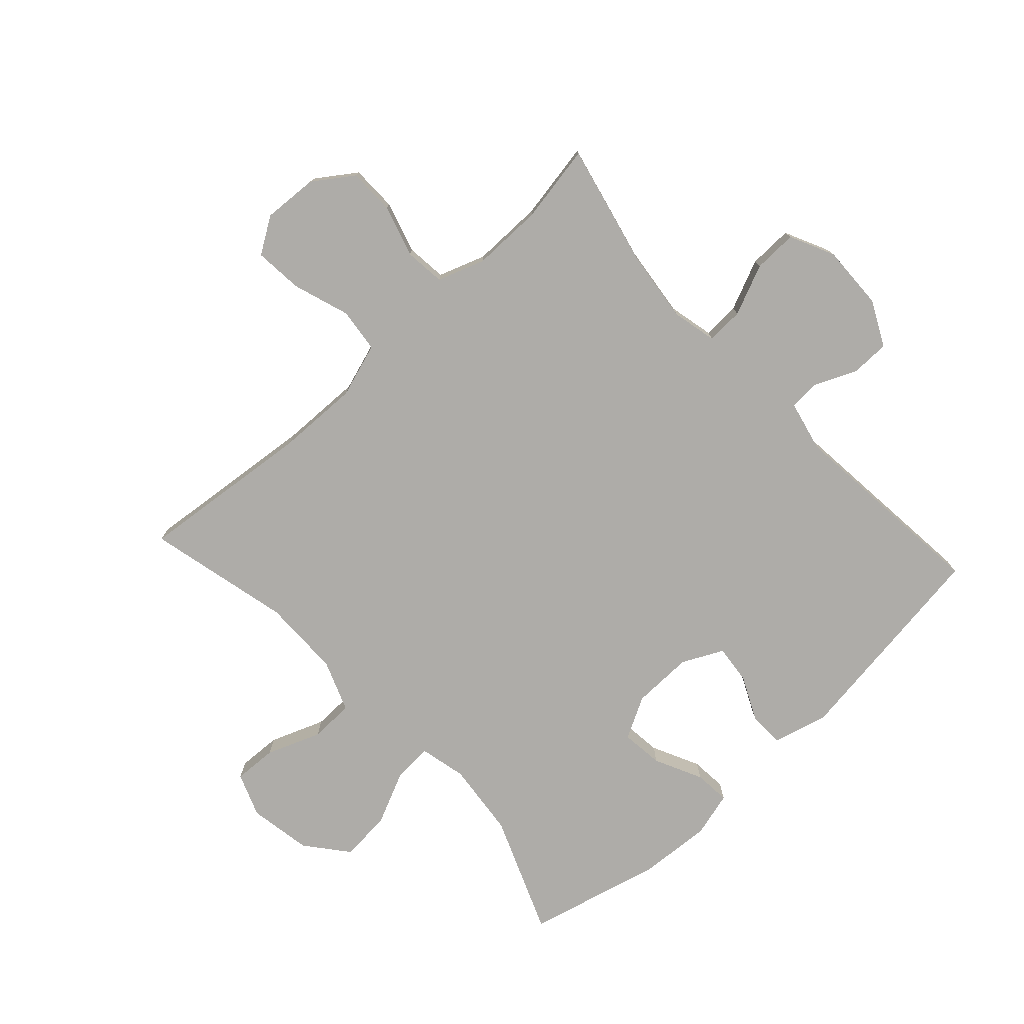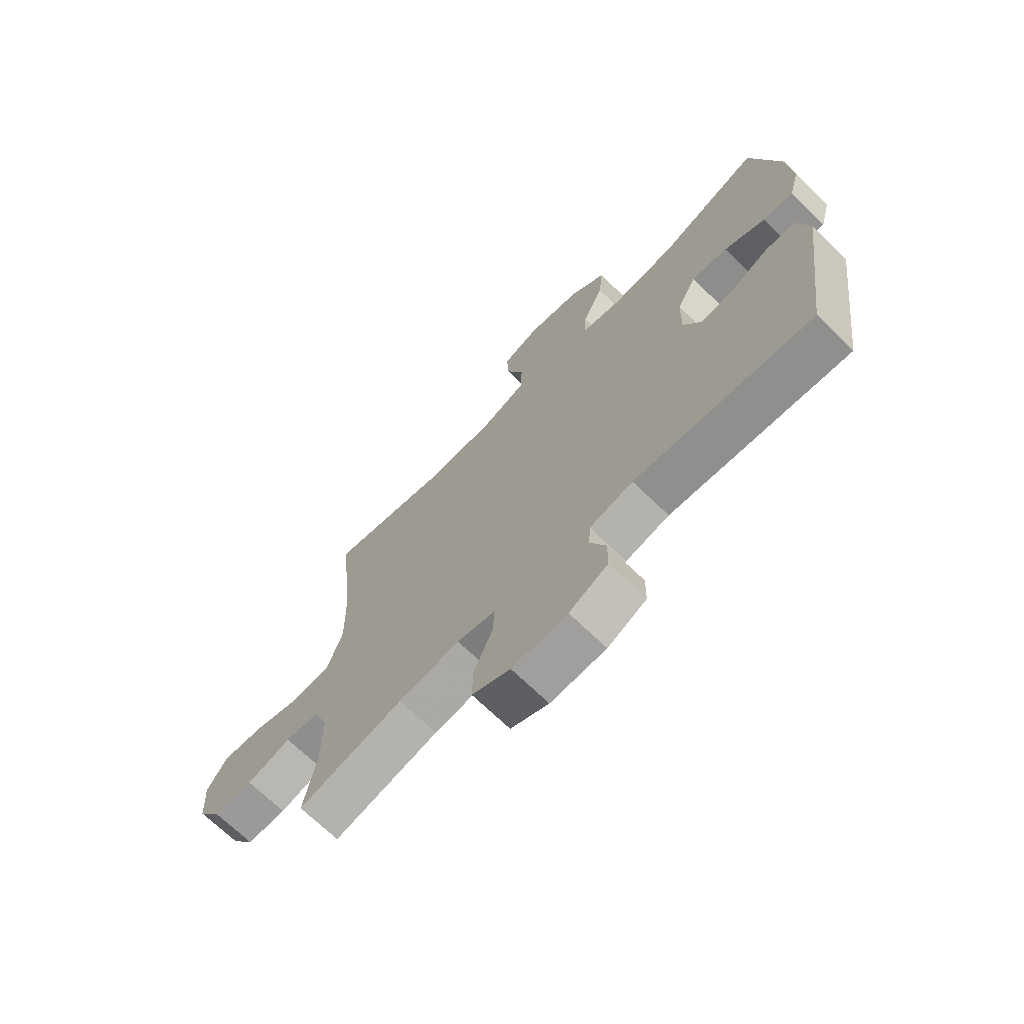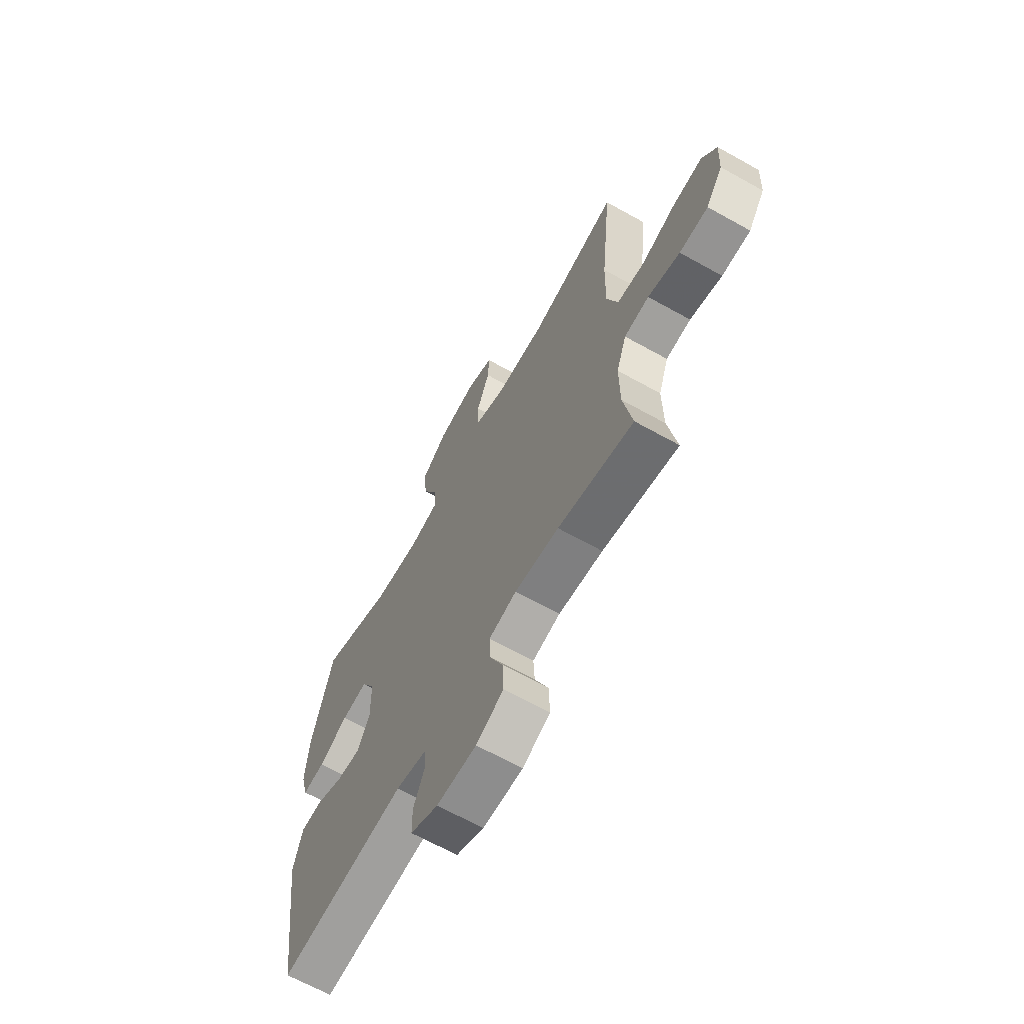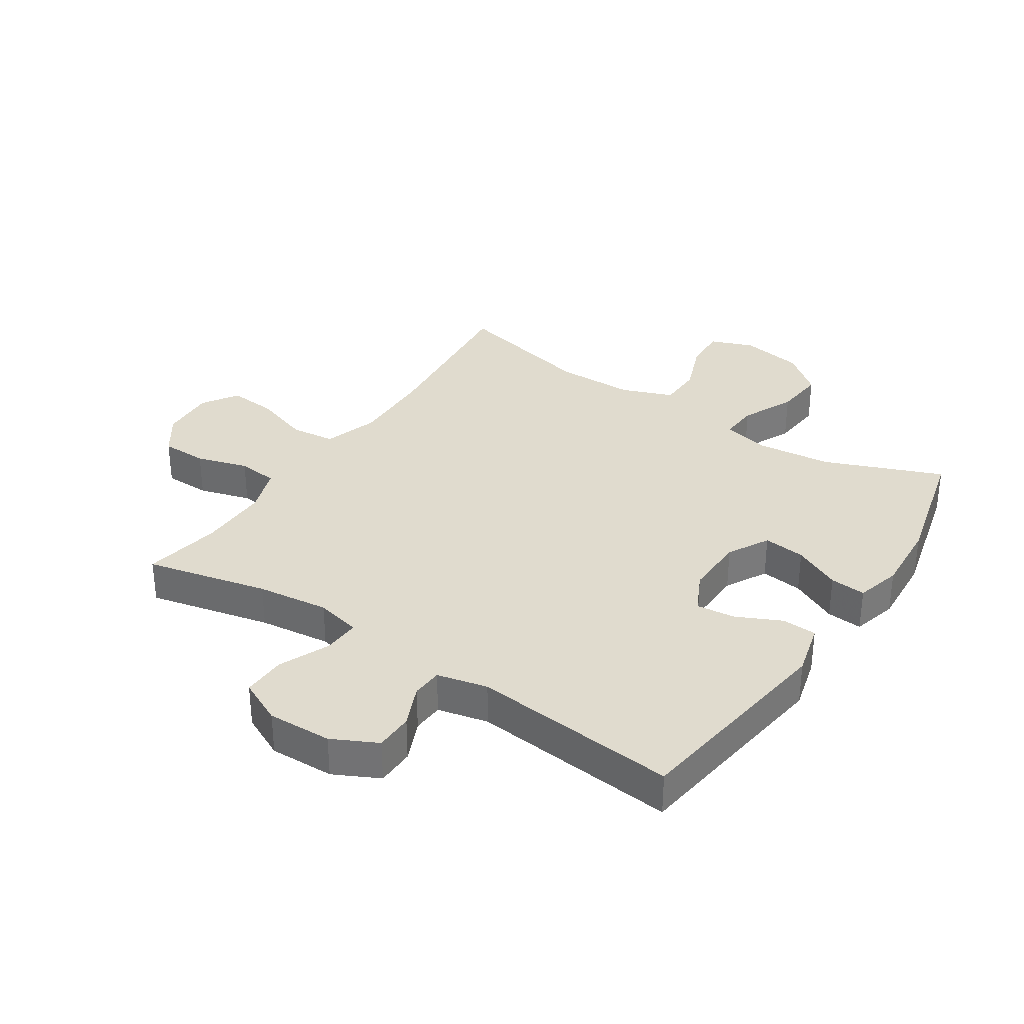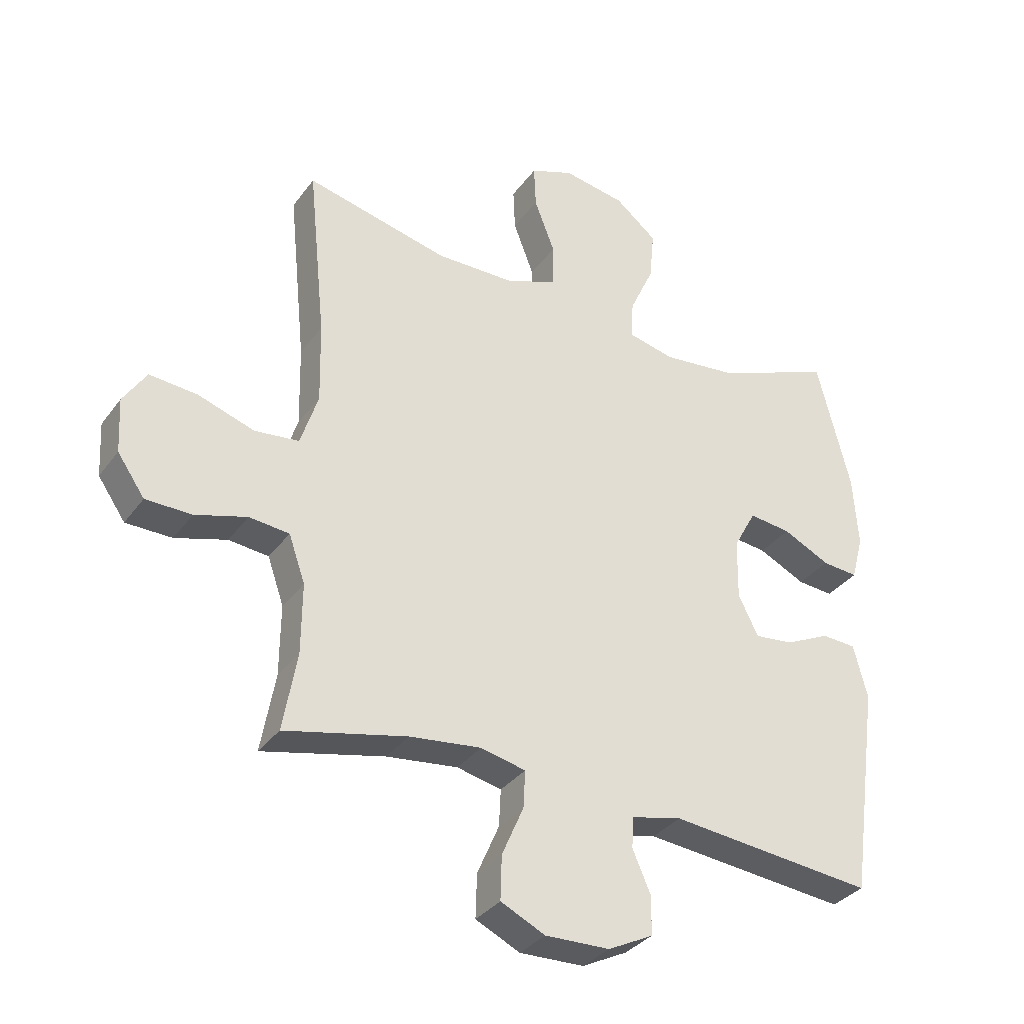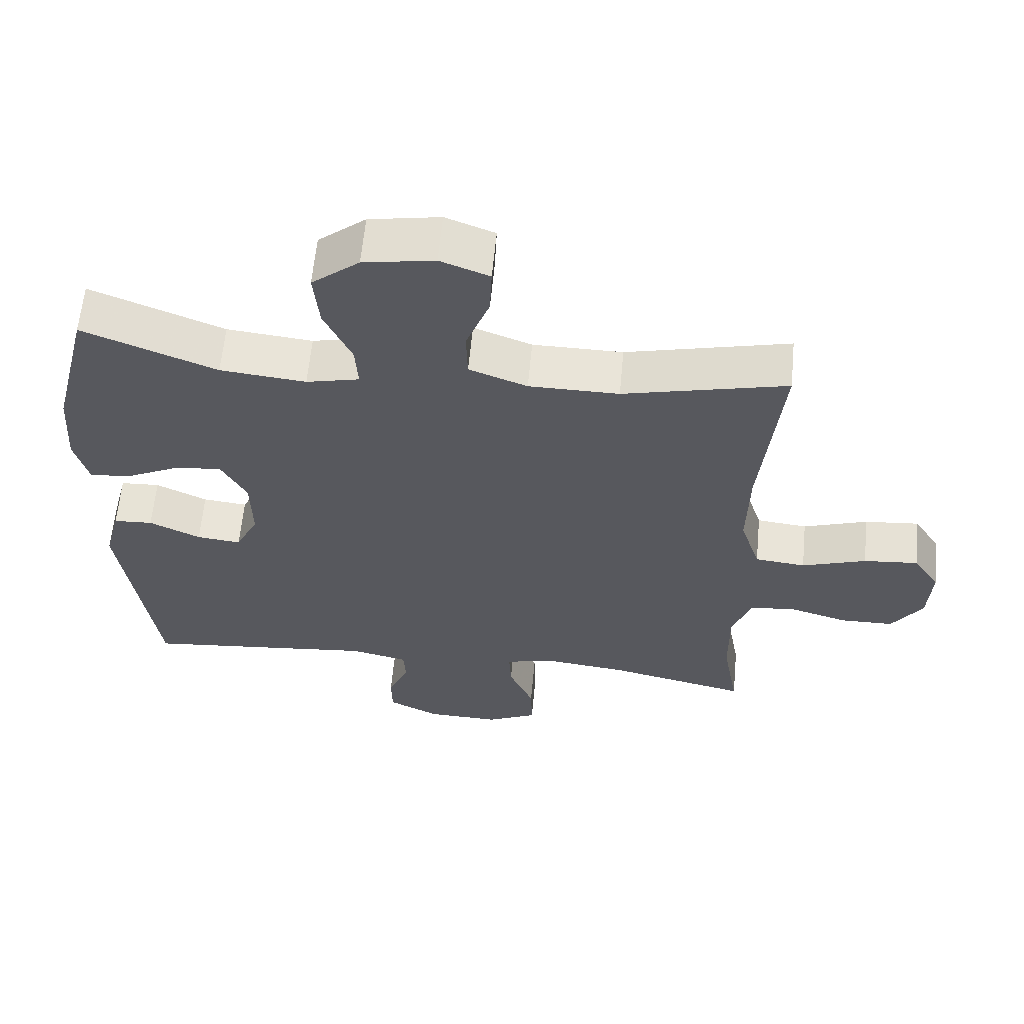
<metadata>
{"format":"obj","ext":"obj","renderer":"f3d","projection":"perspective","resolution":1024,"background":"white","views":[{"elev":-76.8,"azim":132.6,"up":"+Y"},{"elev":-70.0,"azim":-134.1,"up":"+Z"},{"elev":-66.1,"azim":60.7,"up":"+Z"},{"elev":33.4,"azim":-146.6,"up":"+Y"},{"elev":-33.7,"azim":149.4,"up":"+Z"},{"elev":60.9,"azim":5.3,"up":"+Z"}]}
</metadata>
<code>
v 0.5 0.07 -0.5
v 0.299 0.07 -0.454
v 0.181 0.07 -0.44
v 0.107 0.07 -0.457
v 0.11 0.07 -0.518
v 0.146 0.07 -0.601
v 0.148 0.07 -0.673
v 0.075 0.07 -0.708
v -0.031 0.07 -0.705
v -0.105 0.07 -0.668
v -0.106 0.07 -0.605
v -0.076 0.07 -0.536
v -0.079 0.07 -0.485
v -0.162 0.07 -0.466
v -0.5 0.07 -0.5
v -0.549 0.07 -0.147
v -0.526 0.07 -0.058
v -0.469 0.07 -0.055
v -0.395 0.07 -0.09
v -0.331 0.07 -0.097
v -0.298 0.07 -0.03
v -0.3 0.07 0.07
v -0.337 0.07 0.138
v -0.406 0.07 0.13
v -0.484 0.07 0.092
v -0.543 0.07 0.087
v -0.563 0.07 0.161
v -0.555 0.07 0.281
v -0.5 0.07 0.5
v -0.307 0.07 0.423
v -0.183 0.07 0.41
v -0.106 0.07 0.428
v -0.11 0.07 0.491
v -0.15 0.07 0.578
v -0.158 0.07 0.662
v -0.089 0.07 0.718
v 0.014 0.07 0.736
v 0.085 0.07 0.709
v 0.082 0.07 0.638
v 0.048 0.07 0.549
v 0.05 0.07 0.477
v 0.134 0.07 0.445
v 0.264 0.07 0.444
v 0.5 0.07 0.5
v 0.471 0.07 0.212
v 0.468 0.07 0.078
v 0.497 0.07 -0.011
v 0.57 0.07 -0.019
v 0.663 0.07 0.012
v 0.742 0.07 0.019
v 0.78 0.07 -0.04
v 0.775 0.07 -0.13
v 0.73 0.07 -0.195
v 0.654 0.07 -0.196
v 0.569 0.07 -0.171
v 0.503 0.07 -0.178
v 0.476 0.07 -0.255
v 0.477 0.07 -0.371
v 0.5 0 -0.5
v 0.299 0 -0.454
v 0.181 0 -0.44
v 0.107 0 -0.457
v 0.11 0 -0.518
v 0.146 0 -0.601
v 0.148 0 -0.673
v 0.075 0 -0.708
v -0.031 0 -0.705
v -0.105 0 -0.668
v -0.106 0 -0.605
v -0.076 0 -0.536
v -0.079 0 -0.485
v -0.162 0 -0.466
v -0.5 0 -0.5
v -0.549 0 -0.147
v -0.526 0 -0.058
v -0.469 0 -0.055
v -0.395 0 -0.09
v -0.331 0 -0.097
v -0.298 0 -0.03
v -0.3 0 0.07
v -0.337 0 0.138
v -0.406 0 0.13
v -0.484 0 0.092
v -0.543 0 0.087
v -0.563 0 0.161
v -0.555 0 0.281
v -0.5 0 0.5
v -0.307 0 0.423
v -0.183 0 0.41
v -0.106 0 0.428
v -0.11 0 0.491
v -0.15 0 0.578
v -0.158 0 0.662
v -0.089 0 0.718
v 0.014 0 0.736
v 0.085 0 0.709
v 0.082 0 0.638
v 0.048 0 0.549
v 0.05 0 0.477
v 0.134 0 0.445
v 0.264 0 0.444
v 0.5 0 0.5
v 0.471 0 0.212
v 0.468 0 0.078
v 0.497 0 -0.011
v 0.57 0 -0.019
v 0.663 0 0.012
v 0.742 0 0.019
v 0.78 0 -0.04
v 0.775 0 -0.13
v 0.73 0 -0.195
v 0.654 0 -0.196
v 0.569 0 -0.171
v 0.503 0 -0.178
v 0.476 0 -0.255
v 0.477 0 -0.371
f 53 54 55
f 52 53 55
f 51 52 55
f 50 51 55
f 49 50 55
f 48 49 55
f 47 48 55 56
f 46 47 56 57
f 43 44 45
f 42 43 45 46
f 46 57 58
f 42 46 58
f 41 42 58
f 38 39 40
f 37 38 40
f 36 37 40
f 35 36 40
f 34 35 40
f 33 34 40
f 32 33 40 41
f 28 29 30
f 27 28 30
f 26 27 30
f 25 26 30
f 24 25 30
f 23 24 30 31
f 22 23 31 32
f 17 18 19
f 16 17 19
f 15 16 19
f 14 15 19
f 13 14 19 20
f 10 11 12
f 9 10 12
f 8 9 12
f 7 8 12
f 6 7 12
f 5 6 12
f 4 5 12 13
f 13 20 21
f 4 13 21
f 3 4 21
f 58 1 2
f 32 41 58
f 22 32 58
f 21 22 58
f 3 21 58
f 2 3 58
f 113 112 111
f 113 111 110
f 113 110 109
f 113 109 108
f 113 108 107
f 113 107 106
f 114 113 106 105
f 115 114 105 104
f 103 102 101
f 104 103 101 100
f 116 115 104
f 116 104 100
f 116 100 99
f 98 97 96
f 98 96 95
f 98 95 94
f 98 94 93
f 98 93 92
f 98 92 91
f 99 98 91 90
f 88 87 86
f 88 86 85
f 88 85 84
f 88 84 83
f 88 83 82
f 89 88 82 81
f 90 89 81 80
f 77 76 75
f 77 75 74
f 77 74 73
f 77 73 72
f 78 77 72 71
f 70 69 68
f 70 68 67
f 70 67 66
f 70 66 65
f 70 65 64
f 70 64 63
f 71 70 63 62
f 79 78 71
f 79 71 62
f 79 62 61
f 60 59 116
f 116 99 90
f 116 90 80
f 116 80 79
f 116 79 61
f 116 61 60
f 1 59 60 2
f 2 60 61 3
f 3 61 62 4
f 4 62 63 5
f 5 63 64 6
f 6 64 65 7
f 7 65 66 8
f 8 66 67 9
f 9 67 68 10
f 10 68 69 11
f 11 69 70 12
f 12 70 71 13
f 13 71 72 14
f 14 72 73 15
f 15 73 74 16
f 16 74 75 17
f 17 75 76 18
f 18 76 77 19
f 19 77 78 20
f 20 78 79 21
f 21 79 80 22
f 22 80 81 23
f 23 81 82 24
f 24 82 83 25
f 25 83 84 26
f 26 84 85 27
f 27 85 86 28
f 28 86 87 29
f 29 87 88 30
f 30 88 89 31
f 31 89 90 32
f 32 90 91 33
f 33 91 92 34
f 34 92 93 35
f 35 93 94 36
f 36 94 95 37
f 37 95 96 38
f 38 96 97 39
f 39 97 98 40
f 40 98 99 41
f 41 99 100 42
f 42 100 101 43
f 43 101 102 44
f 44 102 103 45
f 45 103 104 46
f 46 104 105 47
f 47 105 106 48
f 48 106 107 49
f 49 107 108 50
f 50 108 109 51
f 51 109 110 52
f 52 110 111 53
f 53 111 112 54
f 54 112 113 55
f 55 113 114 56
f 56 114 115 57
f 57 115 116 58
f 58 116 59 1

</code>
